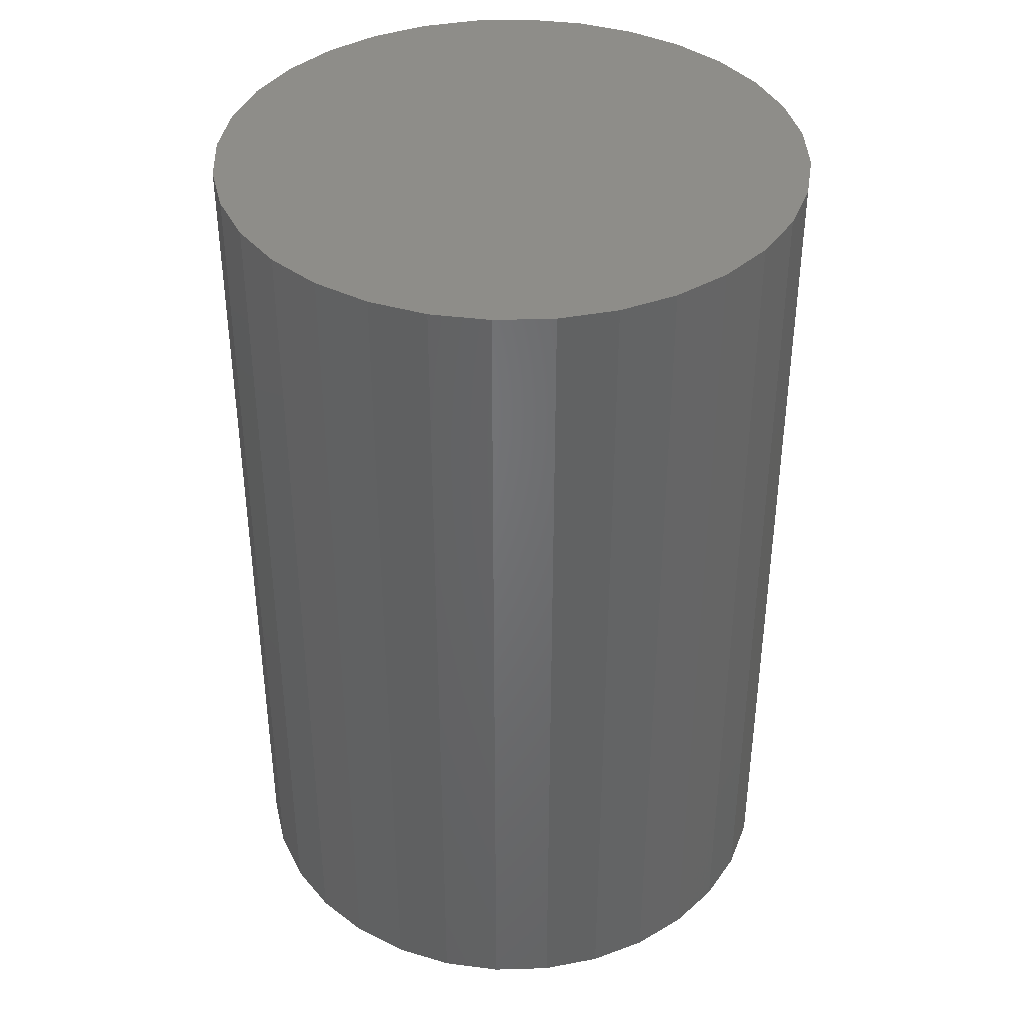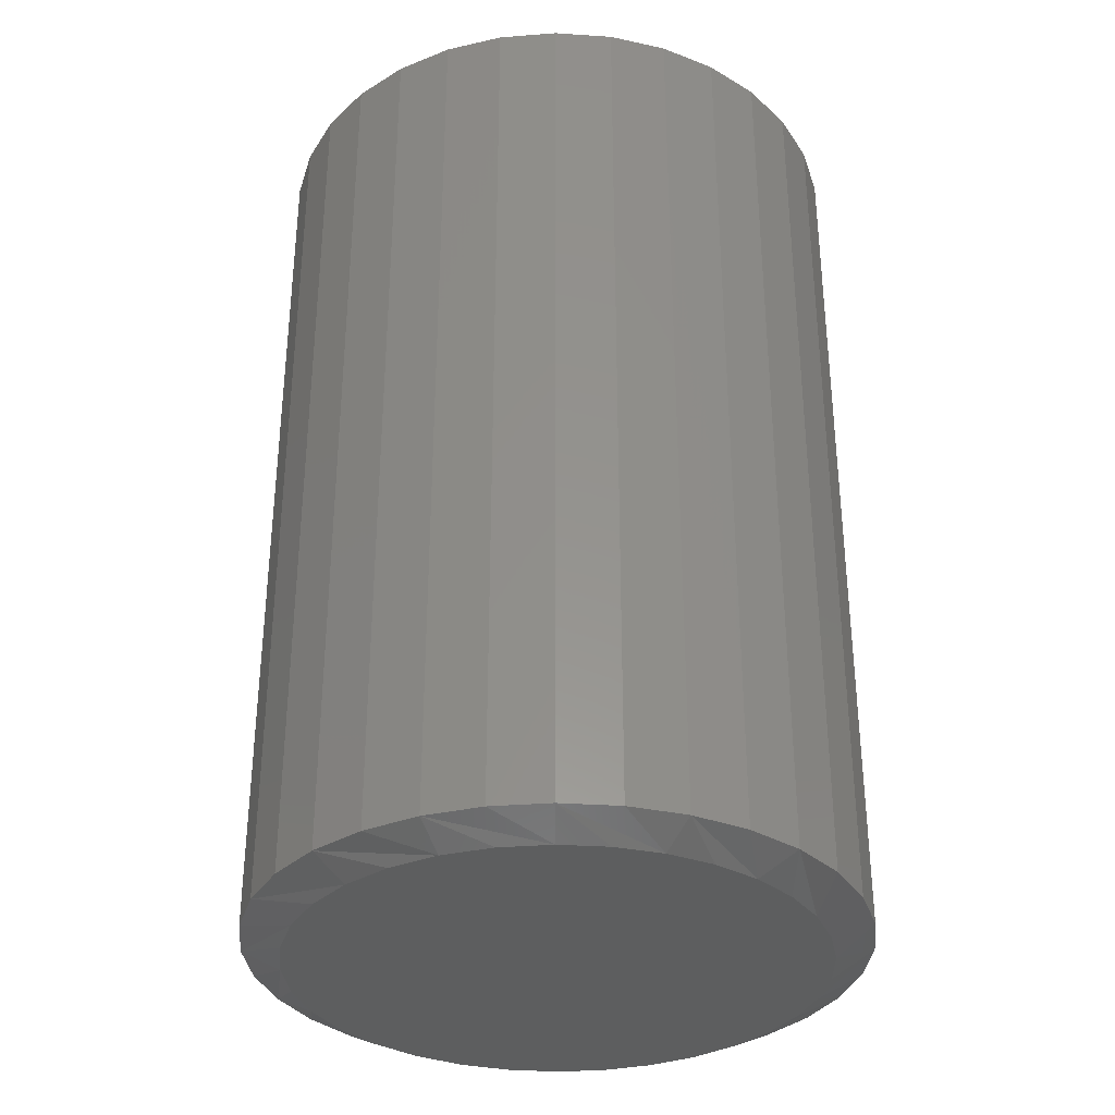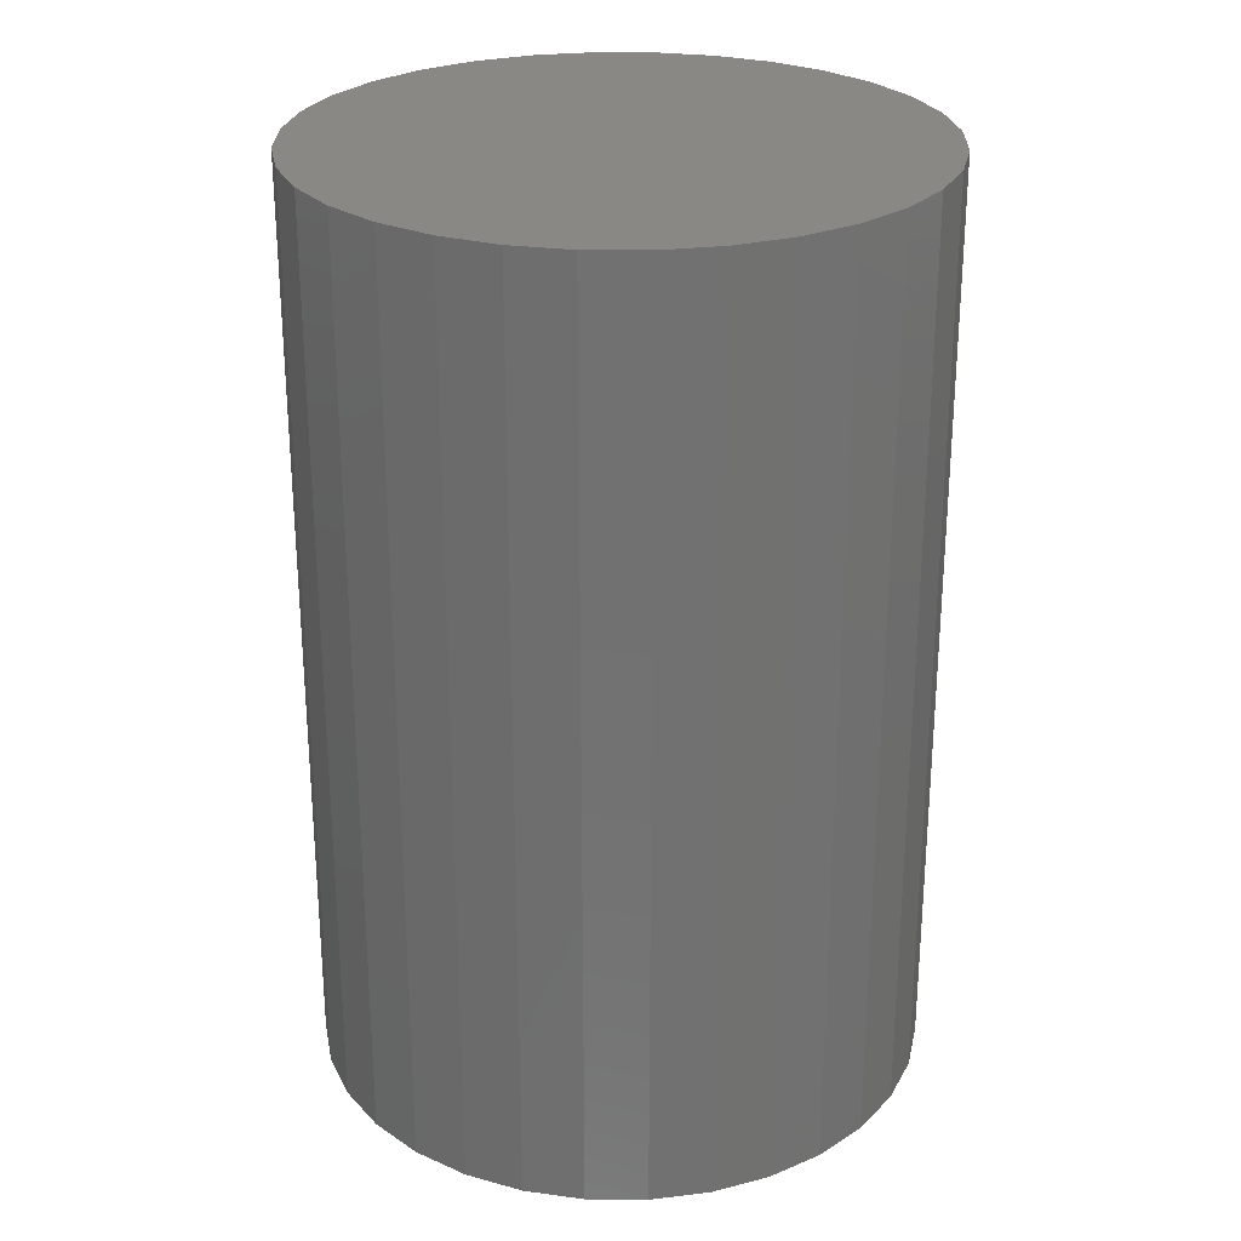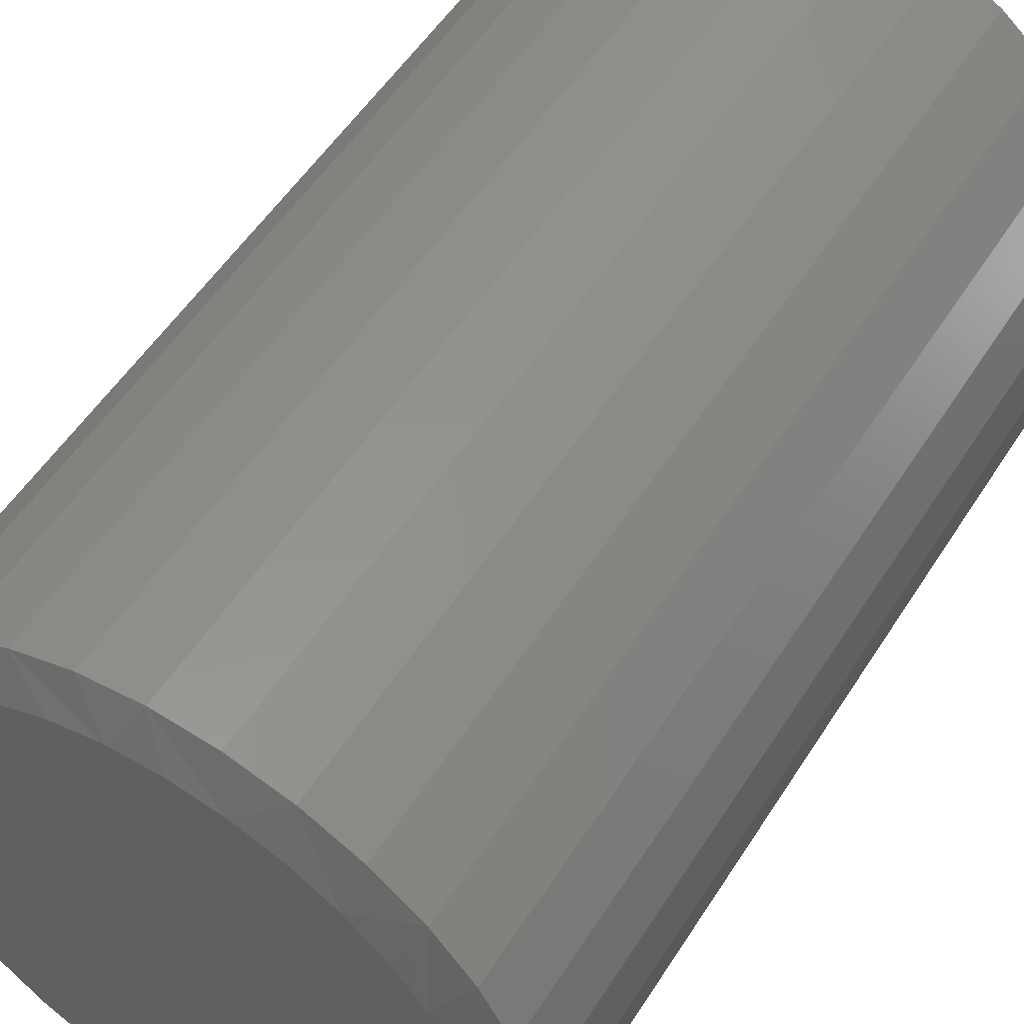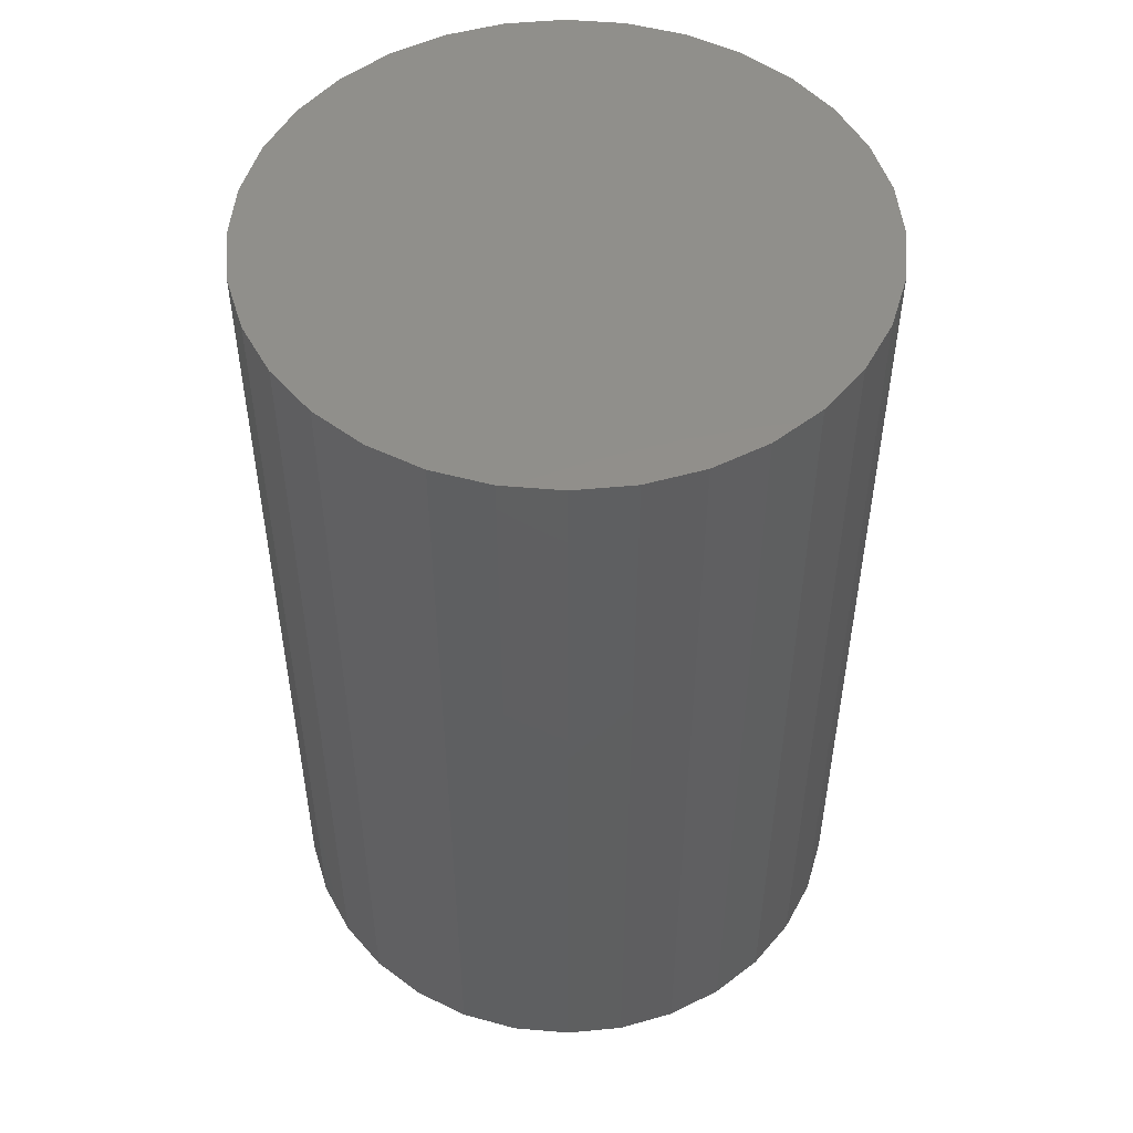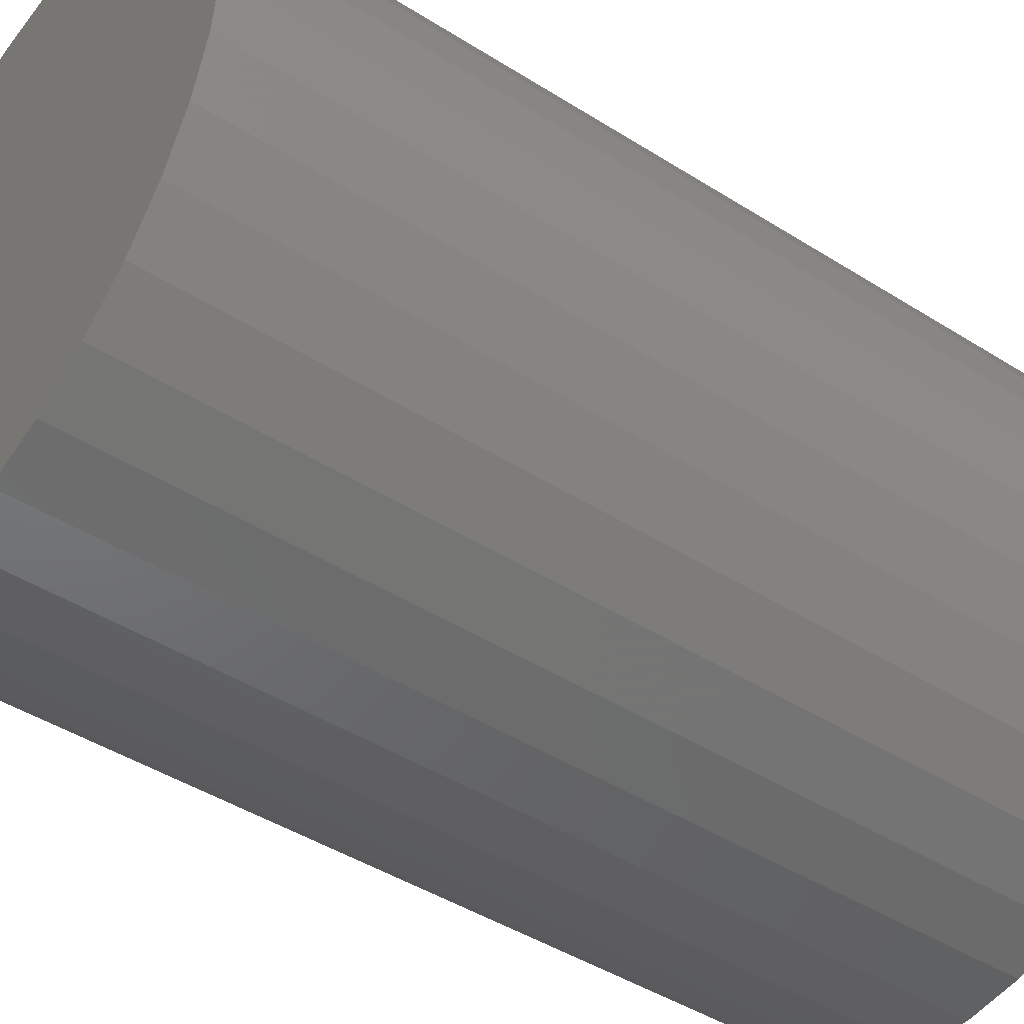
<metadata>
{"format":"stl","ext":"stl","renderer":"f3d","projection":"perspective","resolution":1024,"background":"white","views":[{"elev":39.1,"azim":116.0,"up":"+Y"},{"elev":-33.6,"azim":-89.6,"up":"+Y"},{"elev":26.7,"azim":141.3,"up":"+Y"},{"elev":53.2,"azim":31.7,"up":"+Z"},{"elev":50.9,"azim":-146.5,"up":"+Y"},{"elev":-44.4,"azim":-126.5,"up":"+Z"}]}
</metadata>
<code>
# stl→obj: 97 verts, 190 faces
v 0.009128 0.75 7.625e-17
v 0.009128 0.01562 7.625e-17
v 0.01377 0.75 0.04714
v 0.01377 0.01562 0.04714
v 0.02752 0.75 0.09246
v 0.02752 0.01562 0.09246
v 0.04985 0.75 0.1342
v 0.04985 0.01562 0.1342
v 0.07989 0.75 0.1708
v 0.07989 0.01562 0.1708
v 0.1165 0.75 0.2009
v 0.1165 0.01562 0.2009
v 0.1583 0.75 0.2232
v 0.1583 0.01562 0.2232
v 0.2036 0.75 0.237
v 0.2036 0.01562 0.237
v 0.2507 0.75 0.2416
v 0.2507 0.01562 0.2416
v 0.2979 0.75 0.237
v 0.2979 0.01562 0.237
v 0.3432 0.75 0.2232
v 0.3432 0.01562 0.2232
v 0.385 0.75 0.2009
v 0.385 0.01562 0.2009
v 0.4216 0.75 0.1708
v 0.4216 0.01562 0.1708
v 0.4516 0.75 0.1342
v 0.4516 0.01562 0.1342
v 0.474 0.75 0.09246
v 0.474 0.01562 0.09246
v 0.4877 0.75 0.04714
v 0.4877 0.01562 0.04714
v 0.4924 0.75 -1.013e-16
v 0.4924 0.01562 -1.605e-16
v 0.4877 0.75 -0.04714
v 0.4877 0.01562 -0.04714
v 0.474 0.75 -0.09246
v 0.474 0.01562 -0.09246
v 0.4516 0.75 -0.1342
v 0.4516 0.01562 -0.1342
v 0.4216 0.75 -0.1708
v 0.4216 0.01562 -0.1708
v 0.385 0.75 -0.2009
v 0.385 0.01562 -0.2009
v 0.3432 0.75 -0.2232
v 0.3432 0.01562 -0.2232
v 0.2979 0.75 -0.237
v 0.2979 0.01562 -0.237
v 0.2507 0.75 -0.2416
v 0.2507 0.01562 -0.2416
v 0.2036 0.75 -0.237
v 0.2036 0.01562 -0.237
v 0.1583 0.75 -0.2232
v 0.1583 0.01562 -0.2232
v 0.1165 0.75 -0.2009
v 0.1165 0.01562 -0.2009
v 0.07989 0.75 -0.1708
v 0.07989 0.01562 -0.1708
v 0.04985 0.75 -0.1342
v 0.04985 0.01562 -0.1342
v 0.02752 0.75 -0.09246
v 0.02752 0.01562 -0.09246
v 0.01377 0.75 -0.04714
v 0.01377 0.01562 -0.04714
v 0.2701 2.584e-17 0.2095
v 0.2313 2.368e-17 0.2095
v 0.1932 2.157e-17 0.2023
v 0.3083 2.796e-17 0.2023
v 0.3312 2.923e-17 -0.1943
v 0.2097 2.248e-17 -0.2063
v 0.2918 2.704e-17 -0.2063
v 0.2507 2.476e-17 -0.2104
v 0.3445 2.997e-17 0.1883
v 0.157 1.956e-17 0.1883
v 0.3775 3.18e-17 0.1679
v 0.124 1.772e-17 0.1679
v 0.4062 3.339e-17 0.1417
v 0.09528 1.613e-17 0.1417
v 0.4296 3.469e-17 0.1107
v 0.07189 1.483e-17 0.1107
v 0.4469 3.565e-17 0.07599
v 0.05458 1.387e-17 0.07599
v 0.4575 3.624e-17 0.03865
v 0.04396 1.328e-17 0.03865
v 0.4611 3.644e-17 -3.619e-18
v 0.04038 1.308e-17 -3.462e-06
v 0.4571 3.621e-17 -0.04104
v 0.04442 1.331e-17 -0.04104
v 0.4451 3.555e-17 -0.0805
v 0.05639 1.397e-17 -0.0805
v 0.4256 3.447e-17 -0.1169
v 0.07583 1.505e-17 -0.1169
v 0.3995 3.302e-17 -0.1487
v 0.102 1.65e-17 -0.1487
v 0.3676 3.125e-17 -0.1749
v 0.1339 1.827e-17 -0.1749
v 0.1702 2.029e-17 -0.1943
f 1 2 3
f 3 2 4
f 3 4 5
f 5 4 6
f 5 6 7
f 7 6 8
f 7 8 9
f 9 8 10
f 9 10 11
f 11 10 12
f 11 12 13
f 13 12 14
f 13 14 15
f 15 14 16
f 15 16 17
f 17 16 18
f 17 18 19
f 19 18 20
f 19 20 21
f 21 20 22
f 21 22 23
f 23 22 24
f 23 24 25
f 25 24 26
f 25 26 27
f 27 26 28
f 27 28 29
f 29 28 30
f 29 30 31
f 31 30 32
f 31 32 33
f 33 32 34
f 33 34 35
f 35 34 36
f 35 36 37
f 37 36 38
f 37 38 39
f 39 38 40
f 39 40 41
f 41 40 42
f 41 42 43
f 43 42 44
f 43 44 45
f 45 44 46
f 45 46 47
f 47 46 48
f 47 48 49
f 49 48 50
f 49 50 51
f 51 50 52
f 51 52 53
f 53 52 54
f 53 54 55
f 55 54 56
f 55 56 57
f 57 56 58
f 57 58 59
f 59 58 60
f 59 60 61
f 61 60 62
f 61 62 63
f 63 62 64
f 63 64 1
f 1 64 2
f 65 66 67
f 65 67 68
f 69 70 71
f 71 70 72
f 68 67 73
f 73 67 74
f 73 74 75
f 75 74 76
f 75 76 77
f 77 76 78
f 77 78 79
f 79 78 80
f 79 80 81
f 81 80 82
f 81 82 83
f 83 82 84
f 83 84 85
f 85 84 86
f 85 86 87
f 87 86 88
f 87 88 89
f 89 88 90
f 89 90 91
f 91 90 92
f 91 92 93
f 93 92 94
f 93 94 95
f 95 94 96
f 95 96 69
f 69 96 97
f 69 97 70
f 89 38 36
f 2 64 86
f 90 62 60
f 94 58 56
f 97 54 52
f 72 50 48
f 69 46 44
f 93 42 40
f 85 87 34
f 34 87 89
f 34 89 36
f 90 88 62
f 62 88 86
f 62 86 64
f 94 92 58
f 58 92 90
f 58 90 60
f 97 96 54
f 54 96 94
f 54 94 56
f 72 70 50
f 50 70 97
f 50 97 52
f 69 71 46
f 46 71 72
f 46 72 48
f 93 95 42
f 42 95 69
f 42 69 44
f 89 91 38
f 38 91 93
f 38 93 40
f 28 26 79
f 79 30 28
f 81 30 79
f 24 22 75
f 75 26 24
f 77 26 75
f 20 18 68
f 68 22 20
f 73 22 68
f 16 14 66
f 66 18 16
f 65 18 66
f 12 10 74
f 74 14 12
f 67 14 74
f 8 6 78
f 78 10 8
f 76 10 78
f 82 6 4
f 80 6 82
f 34 32 85
f 77 79 26
f 73 75 22
f 65 68 18
f 67 66 14
f 76 74 10
f 80 78 6
f 2 86 84
f 2 84 82
f 2 82 4
f 81 83 30
f 30 83 85
f 30 85 32
f 17 19 15
f 13 15 19
f 21 13 19
f 47 51 45
f 49 51 47
f 51 53 45
f 45 53 55
f 45 55 43
f 43 55 57
f 43 57 41
f 41 57 59
f 41 59 39
f 39 59 61
f 39 61 37
f 37 61 63
f 37 63 35
f 35 63 1
f 35 1 33
f 33 1 3
f 33 3 31
f 31 3 5
f 31 5 29
f 29 5 7
f 29 7 27
f 27 7 9
f 27 9 25
f 25 9 11
f 25 11 23
f 23 11 13
f 23 13 21

</code>
